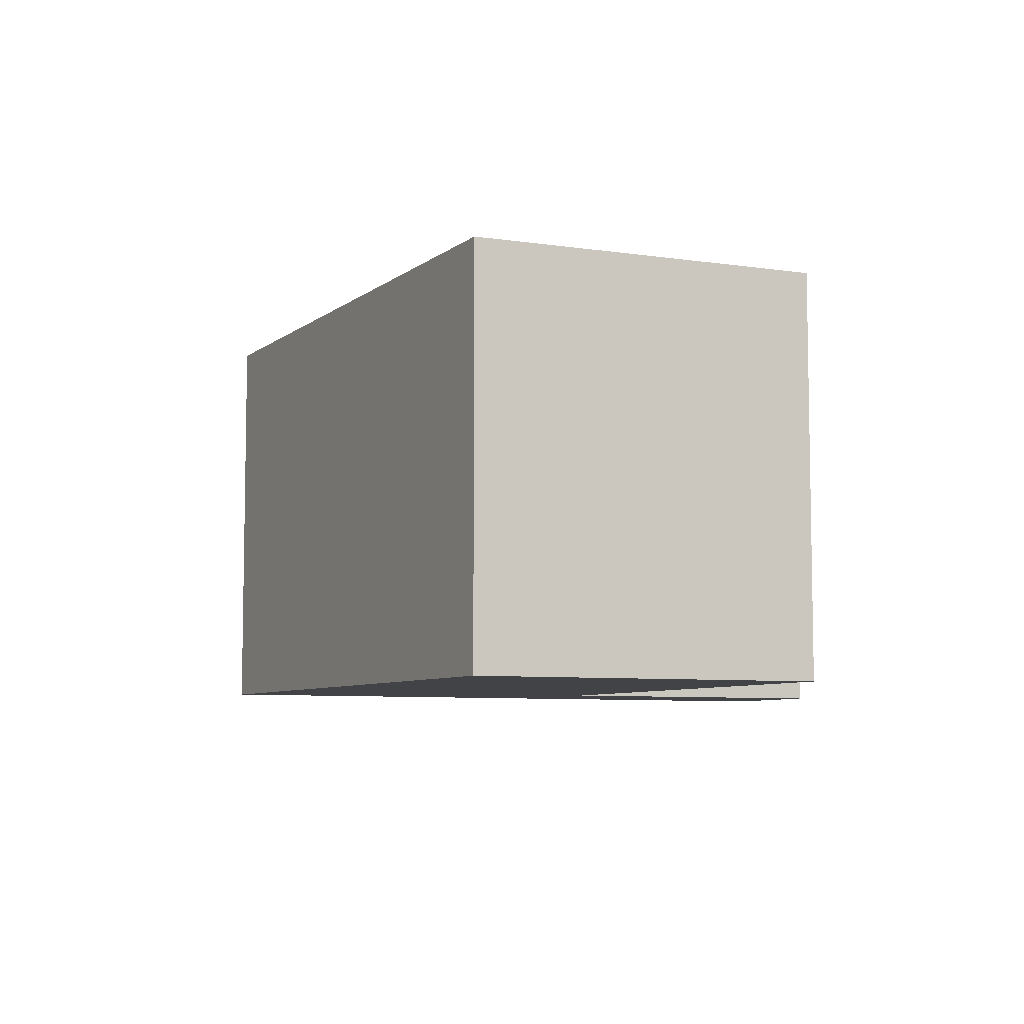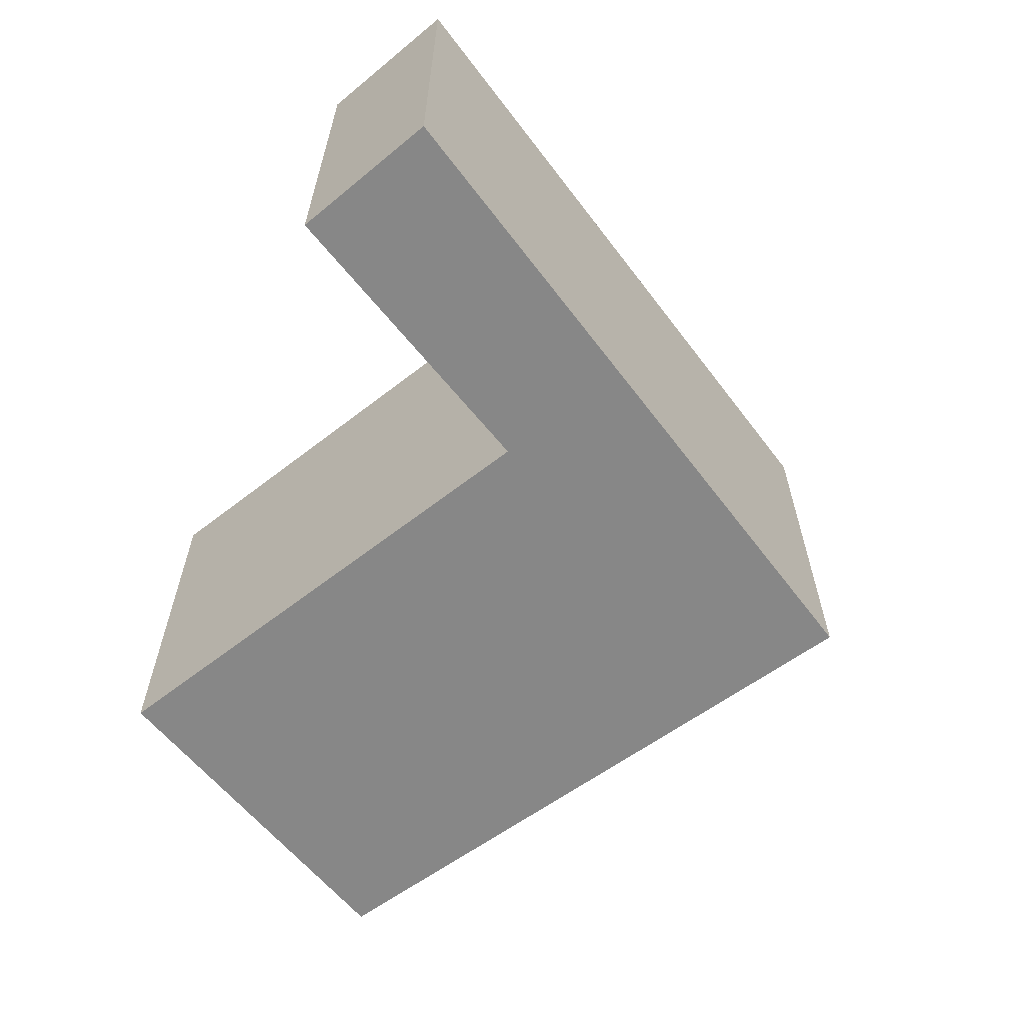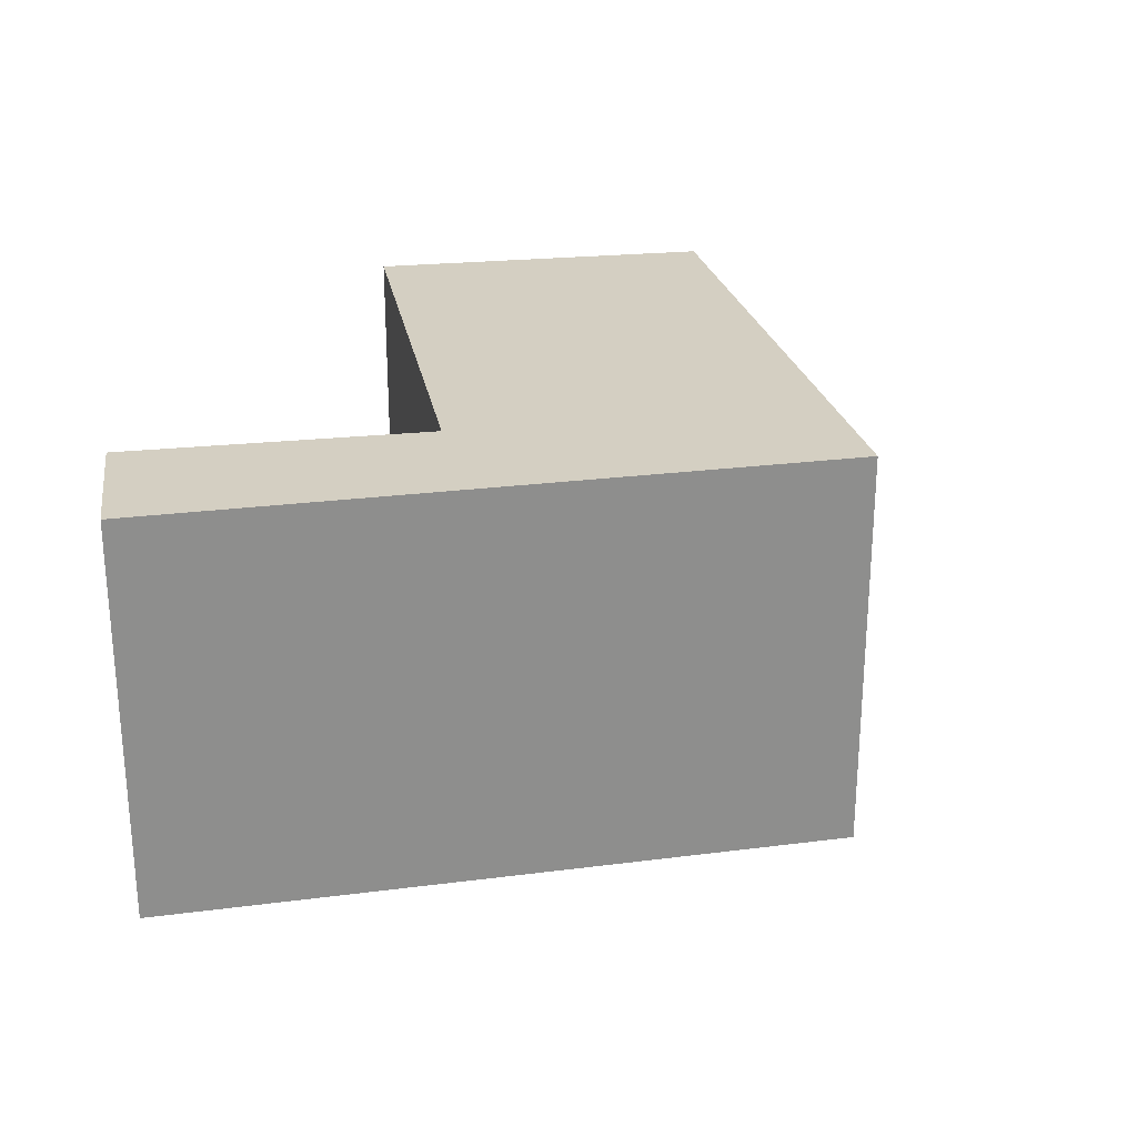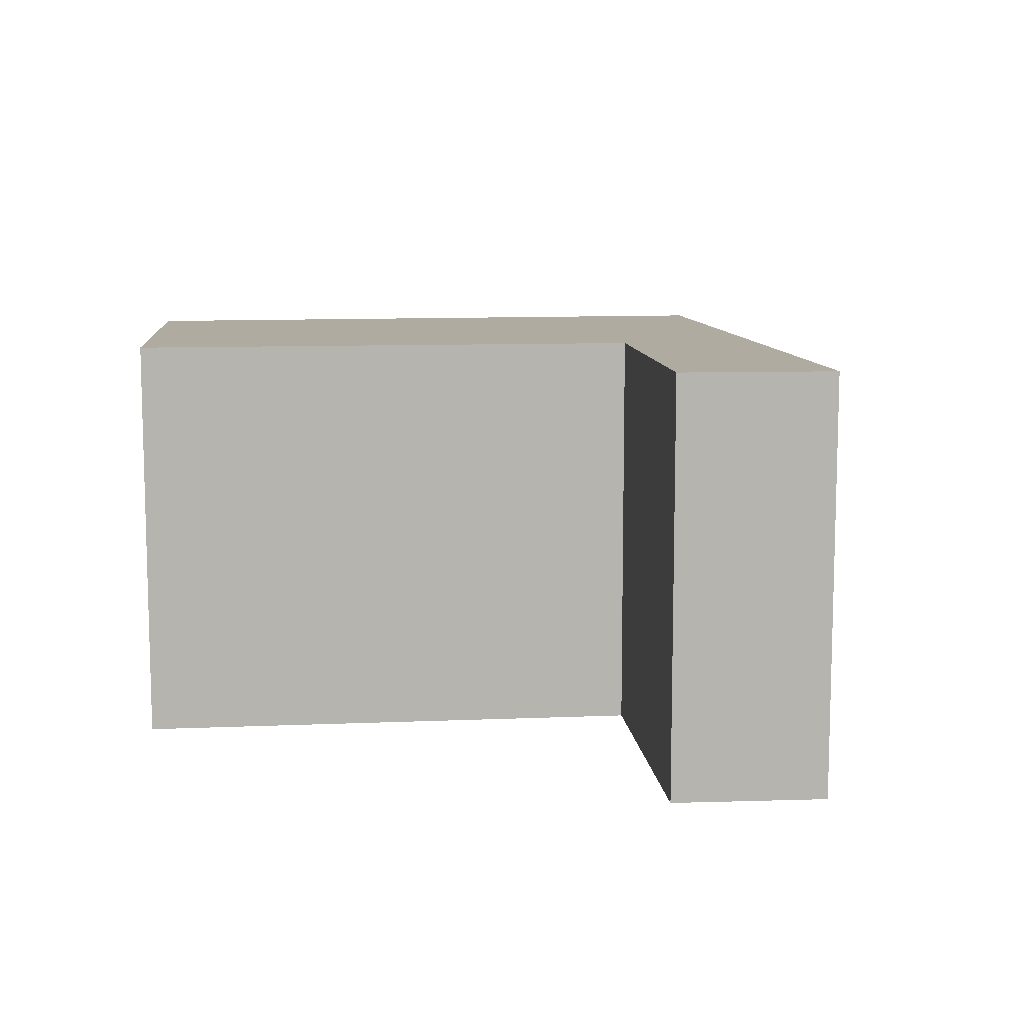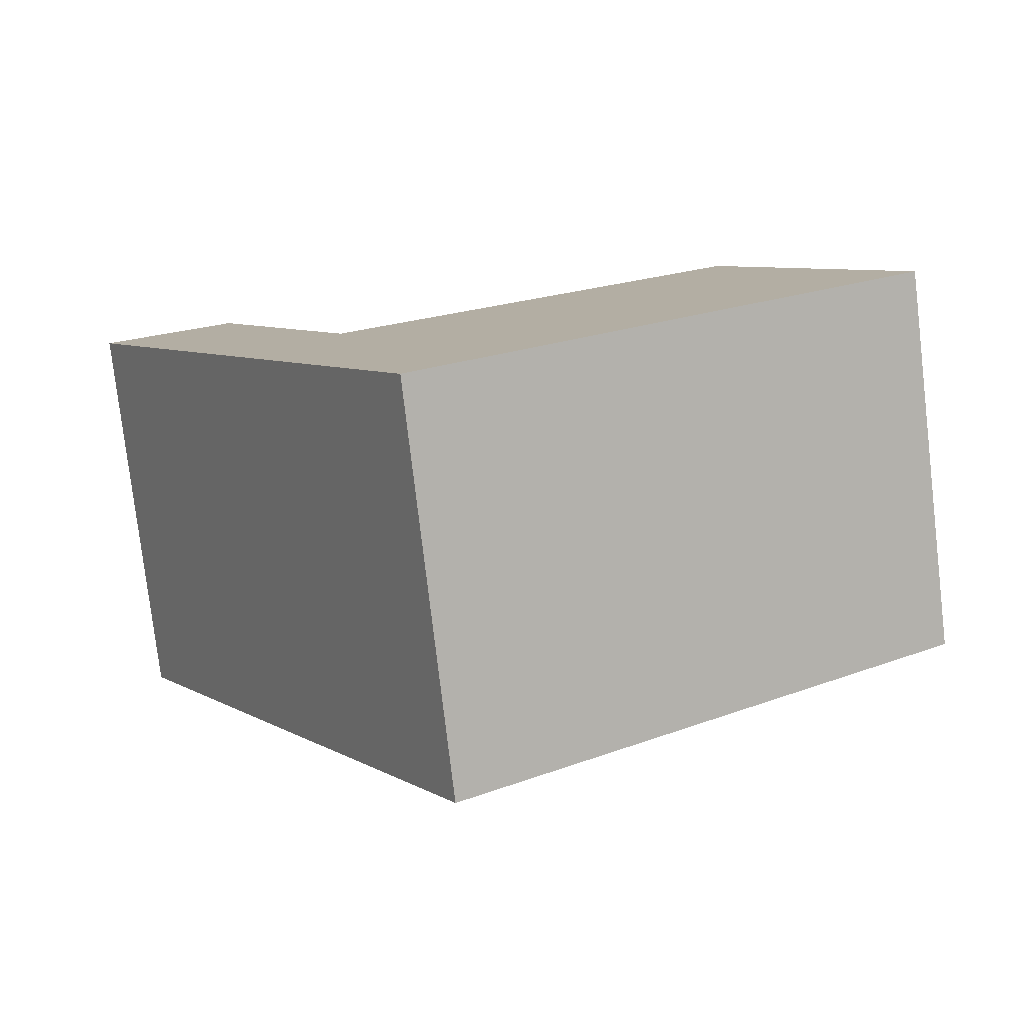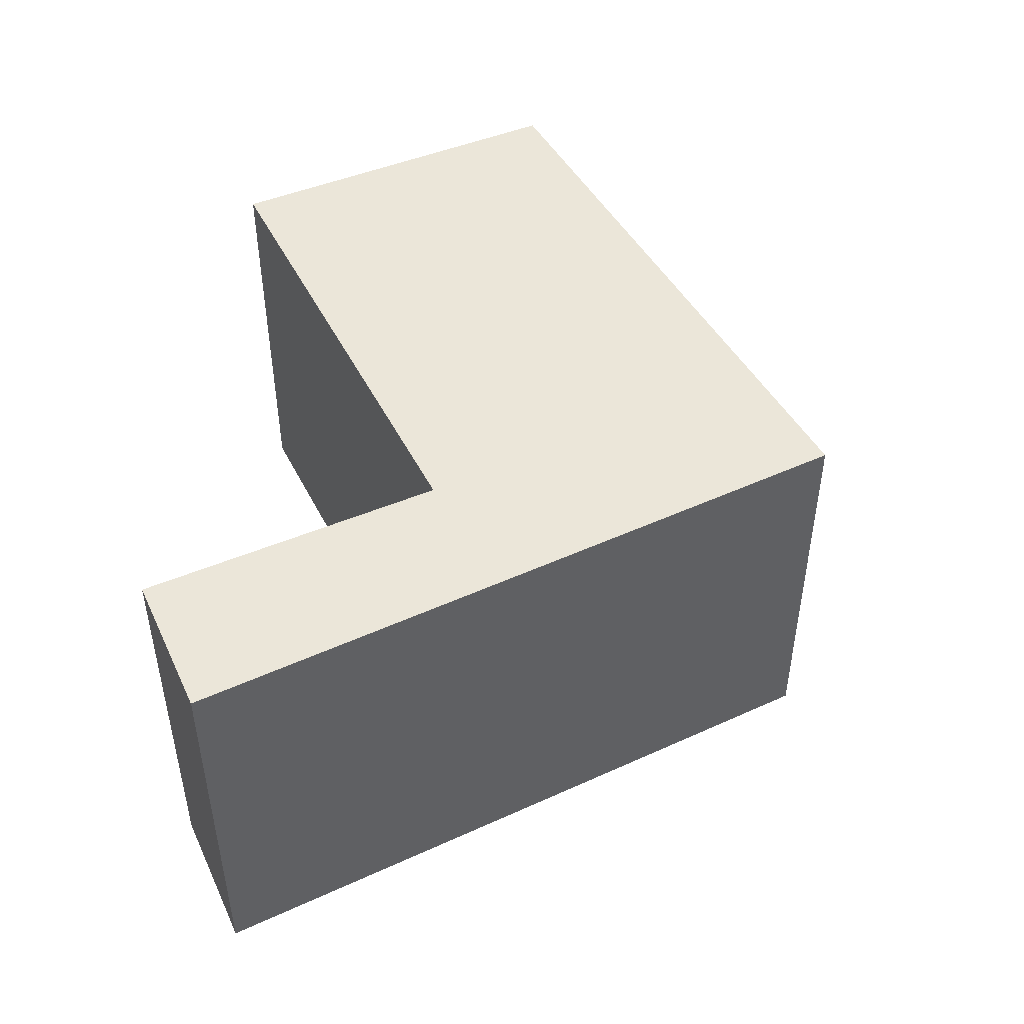
<metadata>
{"format":"obj","ext":"obj","renderer":"f3d","projection":"perspective","resolution":1024,"background":"white","views":[{"elev":-6.9,"azim":-83.5,"up":"+Y"},{"elev":-62.5,"azim":69.5,"up":"+Y"},{"elev":25.5,"azim":110.8,"up":"+Y"},{"elev":9.8,"azim":25.0,"up":"+Y"},{"elev":-78.6,"azim":-173.3,"up":"+Z"},{"elev":47.6,"azim":95.2,"up":"+Y"}]}
</metadata>
<code>
v  7.4 3.347 1.974
v  5.055 3.347 0.439
v  6.322 3.347 2.584
v  4.334 3.347 -2.847
v  6.02 3.347 -0.196
v  1.507 3.347 2.539
v  1.041 3.347 1.806
v  1.475 3.347 2.559
v  0 3.347 2.049e-16
v  5.034 3.347 0.404
v  1.475 -1.567e-16 2.559
v  5.034 -2.474e-17 0.404
v  1.507 -1.555e-16 2.539
v  6.322 -1.582e-16 2.584
v  7.4 -1.209e-16 1.974
v  5.055 -2.688e-17 0.439
v  1.041 -1.106e-16 1.806
v  0 0 0
v  6.02 1.2e-17 -0.196
v  4.334 1.743e-16 -2.847
g defaultobject
f 1 2 3
f 2 1 4
f 4 1 5
f 6 7 8
f 7 6 9
f 9 6 4
f 4 6 10
f 4 10 2
f 11 6 8
f 6 11 10
f 10 11 12
f 12 11 13
f 14 1 3
f 1 14 15
f 12 2 10
f 2 12 3
f 3 12 14
f 14 12 16
f 7 11 8
f 11 7 9
f 11 9 17
f 17 9 18
f 15 5 1
f 5 15 4
f 4 15 19
f 4 19 20
f 20 9 4
f 9 20 18
f 14 19 15
f 19 14 20
f 20 14 16
f 20 16 12
f 20 12 18
f 18 12 13
f 18 13 17
f 17 13 11

</code>
